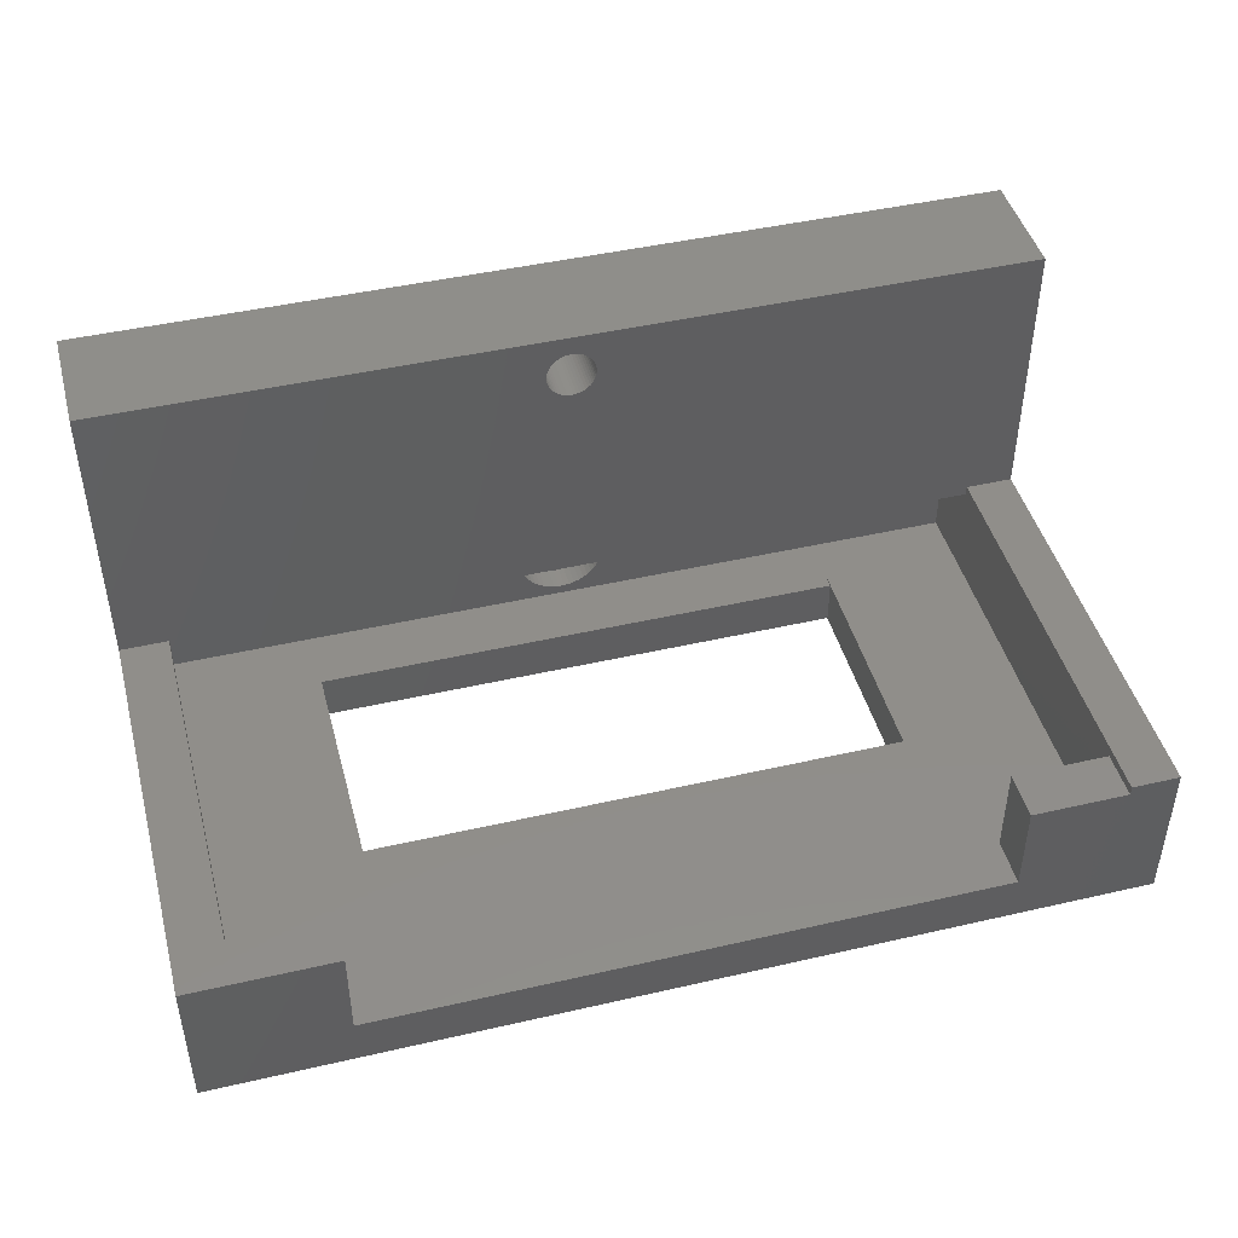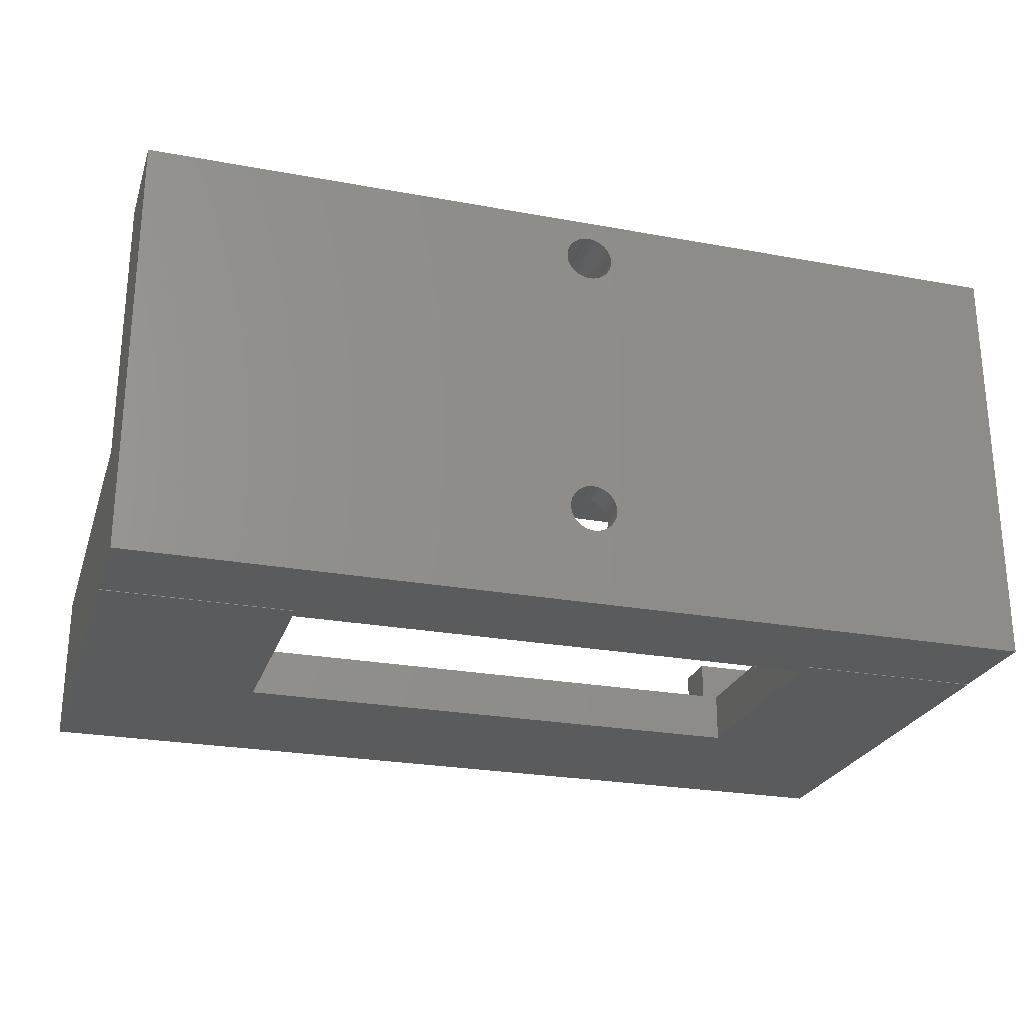
<metadata>
{"format":"stl","ext":"stl","renderer":"f3d","projection":"perspective","resolution":1024,"background":"white","views":[{"elev":45.3,"azim":-14.9,"up":"+Z"},{"elev":-25.1,"azim":163.4,"up":"+Z"}]}
</metadata>
<code>
# stl→obj: 360 verts, 728 faces
v -45 -52.5 -20.55
v -45 -52.5 -5.5
v -45 -7.5 -20.55
v -45 -9 -5.5
v -45 -9 24.5
v -45 -7.5 -20.5
v -45 3 24.5
v -45 3 -20.5
v -30 -52.5 -15.45
v 50 -52.5 -20.55
v -40 -52.5 -15.45
v -40 -52.5 -5.5
v 50 -52.5 -4.5
v 45 -52.5 -5.5
v 45 -52.5 -15.45
v 45 -52.5 -4.5
v 30.44 -32.5 -20.55
v -25.44 -32.5 -20.55
v 30.44 -7.5 -20.55
v 50 -7.5 -20.55
v -25.44 -7.5 -20.55
v -25.44 -7.5 -20.5
v 50 3 -20.5
v 30.44 -7.5 -20.5
v 50 -7.5 -20.5
v 30.44 -9 -20.5
v -25.44 -9 -20.5
v 3.34 3 -7.889
v 2.157 3 22.5
v 50 3 24.5
v -0.5 3 -10
v -0.4803 3 -10.31
v -0.4215 3 -10.62
v -0.3244 3 -10.92
v -0.1908 3 -11.2
v -0.02254 3 -11.47
v 0.1776 3 -11.71
v 0.4064 3 -11.93
v 0.6604 3 -12.11
v 0.9356 3 -12.26
v 1.227 3 -12.38
v 1.532 3 -12.46
v 1.843 3 -12.5
v 2.468 3 -12.46
v 2.157 3 -12.5
v 2.773 3 -12.38
v 3.064 3 -12.26
v 3.34 3 -12.11
v 3.594 3 -11.93
v 3.822 3 -11.71
v 4.023 3 -11.47
v 4.191 3 -11.2
v 4.324 3 -10.92
v 0.9356 3 17.74
v 0.6604 3 17.89
v 3.064 3 -7.738
v 0.1776 3 -8.289
v 0.4064 3 -8.074
v 4.421 3 -10.62
v 0.6604 3 -7.889
v 4.48 3 -10.31
v 0.9356 3 -7.738
v 4.5 3 -10
v 1.227 3 -7.622
v 4.48 3 -9.687
v 1.532 3 -7.544
v 4.421 3 -9.378
v 1.843 3 -7.505
v 4.324 3 -9.08
v 2.157 3 -7.505
v 4.191 3 -8.796
v 2.468 3 -7.544
v 4.023 3 -8.531
v 2.773 3 -7.622
v 3.822 3 -8.289
v 3.594 3 -8.074
v -0.02254 3 -8.531
v -0.1908 3 -8.796
v -0.3244 3 -9.08
v -0.4215 3 -9.378
v -0.4803 3 -9.687
v -0.4803 3 19.69
v -0.5 3 20
v -0.4215 3 19.38
v -0.3244 3 19.08
v -0.1908 3 18.8
v -0.02254 3 18.53
v 0.1776 3 18.29
v 0.4064 3 18.07
v 1.227 3 17.62
v 1.532 3 17.54
v 1.843 3 17.5
v 2.157 3 17.5
v 2.468 3 17.54
v 2.773 3 17.62
v 4.421 3 20.62
v 4.48 3 20.31
v 3.064 3 17.74
v 3.34 3 17.89
v 3.594 3 18.07
v 3.822 3 18.29
v 4.023 3 18.53
v 4.191 3 18.8
v 4.324 3 19.08
v 4.421 3 19.38
v 4.48 3 19.69
v 4.5 3 20
v 1.532 3 22.46
v 1.843 3 22.5
v -0.3244 3 20.92
v -0.1908 3 21.2
v 4.324 3 20.92
v -0.02254 3 21.47
v 4.191 3 21.2
v 4.023 3 21.47
v 0.1776 3 21.71
v 3.822 3 21.71
v 0.4064 3 21.93
v 3.594 3 21.93
v 0.6604 3 22.11
v 3.34 3 22.11
v 0.9356 3 22.26
v 3.064 3 22.26
v 1.227 3 22.38
v 2.773 3 22.38
v 2.468 3 22.46
v -0.4215 3 20.62
v -0.4803 3 20.31
v 50 -9 24.5
v -40 -9 -5.5
v 45 -9 -4.5
v 45 -9 -5.5
v 50 -9 -4.5
v 1.532 -9 17.54
v 1.227 -9 17.62
v -0.5 -9 20
v -0.4803 -9 19.69
v -0.4803 -9 20.31
v -0.4215 -9 20.62
v -0.3244 -9 20.92
v -0.1908 -9 21.2
v -0.02254 -9 21.47
v 4.023 -9 21.47
v 4.191 -9 21.2
v 0.1776 -9 21.71
v 0.4064 -9 21.93
v 0.6604 -9 22.11
v 0.9356 -9 22.26
v 1.227 -9 22.38
v 1.532 -9 22.46
v 1.843 -9 22.5
v 2.468 -9 22.46
v 2.773 -9 22.38
v 2.157 -9 22.5
v 3.064 -9 22.26
v 3.34 -9 22.11
v 3.594 -9 21.93
v 3.822 -9 21.71
v 4.324 -9 20.92
v 4.421 -9 20.62
v 4.48 -9 20.31
v 4.5 -9 20
v 3.34 -9 17.89
v 3.064 -9 17.74
v 4.48 -9 19.69
v 4.421 -9 19.38
v 4.324 -9 19.08
v 4.191 -9 18.8
v 4.023 -9 18.53
v 3.822 -9 18.29
v 3.594 -9 18.07
v 2.773 -9 17.62
v 2.468 -9 17.54
v 2.157 -9 17.5
v 1.843 -9 17.5
v 0.9356 -9 17.74
v 0.6604 -9 17.89
v 0.4064 -9 18.07
v 0.1776 -9 18.29
v -0.02254 -9 18.53
v -0.1908 -9 18.8
v -0.3244 -9 19.08
v -0.4215 -9 19.38
v -40 -47.5 -5.5
v -30 -52.5 -5.5
v -30 -47.5 -5.5
v -30 -47.5 -15.45
v -40 -7.5 -15.45
v -40 -47.5 -15.45
v -25.44 -32.5 -15.45
v -25.44 -7.5 -15.45
v 35 -52.5 -15.45
v 30.44 -32.5 -15.45
v 35 -47.5 -15.45
v 45 -47.5 -15.45
v 45 -7.5 -15.45
v 30.44 -7.5 -15.45
v 35 -52.5 -5.5
v 35 -47.5 -5.5
v 45 -47.5 -5.5
v 45 -2.5 -5.5
v 45 -2.5 -15.5
v 45 -7.5 -15.5
v 30.44 -7.5 -15.5
v 30.44 -9 -15.5
v -25.44 -9 -15.5
v -25.44 -7.5 -15.5
v -0.4803 6.957e-17 -9.687
v -0.5 9.861e-32 -10
v -0.4803 -6.957e-17 -10.31
v -0.4215 1.381e-16 -9.378
v -0.3244 2.044e-16 -9.08
v -0.1908 2.674e-16 -8.796
v -0.02254 3.263e-16 -8.531
v 0.1776 3.8e-16 -8.289
v 0.4064 4.277e-16 -8.074
v 0.6604 4.687e-16 -7.889
v 0.9356 5.023e-16 -7.738
v 1.227 5.279e-16 -7.622
v 1.532 5.453e-16 -7.544
v 1.843 5.54e-16 -7.505
v 2.157 5.54e-16 -7.505
v 2.468 5.453e-16 -7.544
v 2.773 5.279e-16 -7.622
v 3.064 5.023e-16 -7.738
v 3.34 4.687e-16 -7.889
v 3.594 4.277e-16 -8.074
v 3.822 3.8e-16 -8.289
v 4.023 3.263e-16 -8.531
v 4.191 2.674e-16 -8.796
v 4.324 2.044e-16 -9.08
v 4.421 1.381e-16 -9.378
v 4.48 6.957e-17 -9.687
v 4.5 9.861e-32 -10
v 4.48 -6.957e-17 -10.31
v 4.421 -1.381e-16 -10.62
v 4.324 -2.044e-16 -10.92
v 4.191 -2.674e-16 -11.2
v 4.023 -3.263e-16 -11.47
v 3.822 -3.8e-16 -11.71
v 3.594 -4.277e-16 -11.93
v 3.34 -4.687e-16 -12.11
v 3.064 -5.023e-16 -12.26
v 2.773 -5.279e-16 -12.38
v 2.468 -5.453e-16 -12.46
v 2.157 -5.54e-16 -12.5
v 1.843 -5.54e-16 -12.5
v 1.532 -5.453e-16 -12.46
v 1.227 -5.279e-16 -12.38
v 0.9356 -5.023e-16 -12.26
v 0.6604 -4.687e-16 -12.11
v 0.4064 -4.277e-16 -11.93
v 0.1776 -3.8e-16 -11.71
v -0.02254 -3.263e-16 -11.47
v -0.1908 -2.674e-16 -11.2
v -0.3244 -2.044e-16 -10.92
v -0.4215 -1.381e-16 -10.62
v -40 -2.5 -5.5
v -40 -2.5 -15.5
v -40 -7.5 -15.5
v 1.717 -2.5 -5.509
v 2.283 -2.5 -5.509
v 2.843 -2.5 -5.58
v -2.5 -2.5 -10
v -2.465 -2.5 -9.436
v -2.359 -2.5 -8.881
v -2.184 -2.5 -8.343
v 6.184 -2.5 -8.343
v 6.359 -2.5 -8.881
v -1.943 -2.5 -7.832
v -1.641 -2.5 -7.355
v -1.28 -2.5 -6.92
v -0.8684 -2.5 -6.533
v -0.4112 -2.5 -6.201
v 0.08399 -2.5 -5.928
v 0.6094 -2.5 -5.72
v 1.157 -2.5 -5.58
v 3.391 -2.5 -5.72
v 3.916 -2.5 -5.928
v 4.411 -2.5 -6.201
v 4.868 -2.5 -6.533
v 5.28 -2.5 -6.92
v 5.641 -2.5 -7.355
v 5.943 -2.5 -7.832
v 6.465 -2.5 -10.56
v 6.359 -2.5 -11.12
v 6.465 -2.5 -9.436
v 6.5 -2.5 -10
v -1.28 -2.5 -13.08
v -1.641 -2.5 -12.64
v 6.184 -2.5 -11.66
v 5.943 -2.5 -12.17
v 5.641 -2.5 -12.64
v -1.943 -2.5 -12.17
v 5.28 -2.5 -13.08
v 4.868 -2.5 -13.47
v 4.411 -2.5 -13.8
v 3.916 -2.5 -14.07
v 3.391 -2.5 -14.28
v 2.843 -2.5 -14.42
v 2.283 -2.5 -14.49
v 1.157 -2.5 -14.42
v 0.6094 -2.5 -14.28
v 1.717 -2.5 -14.49
v 0.08399 -2.5 -14.07
v -0.4112 -2.5 -13.8
v -0.8684 -2.5 -13.47
v -2.184 -2.5 -11.66
v -2.359 -2.5 -11.12
v -2.465 -2.5 -10.56
v -2.465 -1.252e-16 -10.56
v -2.359 -2.485e-16 -11.12
v -2.184 -3.678e-16 -11.66
v -1.641 -5.873e-16 -12.64
v -1.943 -4.814e-16 -12.17
v -1.28 -6.84e-16 -13.08
v -0.8684 -7.699e-16 -13.47
v -0.4112 -8.437e-16 -13.8
v 0.08399 -9.041e-16 -14.07
v 0.6094 -9.503e-16 -14.28
v 1.157 -9.815e-16 -14.42
v 1.717 -9.972e-16 -14.49
v 2.283 -9.972e-16 -14.49
v 2.843 -9.815e-16 -14.42
v 3.391 -9.503e-16 -14.28
v 3.916 -9.041e-16 -14.07
v 4.411 -8.437e-16 -13.8
v 4.868 -7.699e-16 -13.47
v 5.28 -6.84e-16 -13.08
v 5.641 -5.873e-16 -12.64
v 5.943 -4.814e-16 -12.17
v 6.184 -3.678e-16 -11.66
v 6.359 -2.485e-16 -11.12
v 6.465 -1.252e-16 -10.56
v 6.5 0 -10
v 6.184 3.678e-16 -8.343
v 5.641 5.873e-16 -7.355
v 3.391 9.503e-16 -5.72
v 4.868 7.699e-16 -6.533
v 2.283 9.972e-16 -5.509
v 2.843 9.815e-16 -5.58
v 1.717 9.972e-16 -5.509
v 1.157 9.815e-16 -5.58
v 0.6094 9.503e-16 -5.72
v 0.08399 9.041e-16 -5.928
v -0.4112 8.437e-16 -6.201
v -0.8684 7.699e-16 -6.533
v -1.28 6.84e-16 -6.92
v -1.641 5.873e-16 -7.355
v -1.943 4.814e-16 -7.832
v -2.184 3.678e-16 -8.343
v -2.359 2.485e-16 -8.881
v -2.465 1.252e-16 -9.436
v -2.5 0 -10
v 6.359 2.485e-16 -8.881
v 5.28 6.84e-16 -6.92
v 4.411 8.437e-16 -6.201
v 3.916 9.041e-16 -5.928
v 5.943 4.814e-16 -7.832
v 6.465 1.252e-16 -9.436
f 1 2 3
f 3 2 4
f 3 4 5
f 6 5 7
f 3 5 6
f 6 7 8
f 9 1 10
f 11 12 2
f 13 14 10
f 14 15 10
f 11 1 9
f 2 1 11
f 15 9 10
f 16 14 13
f 17 10 18
f 1 3 18
f 1 18 10
f 10 17 19
f 10 19 20
f 18 3 21
f 3 6 21
f 21 6 22
f 6 8 22
f 22 8 23
f 24 23 25
f 22 23 24
f 24 26 22
f 22 26 27
f 28 7 23
f 29 7 30
f 8 7 31
f 8 31 32
f 8 32 33
f 8 33 34
f 8 34 35
f 8 35 36
f 8 36 37
f 8 37 38
f 8 38 39
f 8 39 40
f 8 40 41
f 8 41 42
f 8 42 23
f 42 43 23
f 44 23 45
f 46 23 44
f 47 23 46
f 48 23 47
f 49 23 48
f 50 23 49
f 51 23 50
f 52 23 51
f 53 23 52
f 54 23 55
f 56 7 28
f 57 7 58
f 53 59 23
f 58 7 60
f 59 61 23
f 60 7 62
f 61 63 23
f 62 7 64
f 63 65 23
f 64 7 66
f 65 67 23
f 66 7 68
f 67 69 23
f 68 7 70
f 69 71 23
f 70 7 72
f 71 73 23
f 72 7 74
f 73 75 23
f 74 7 56
f 75 76 23
f 76 28 23
f 77 7 57
f 78 7 77
f 79 7 78
f 80 7 79
f 81 7 80
f 31 7 81
f 82 7 83
f 84 7 82
f 85 7 84
f 86 7 85
f 87 7 86
f 88 7 87
f 89 7 88
f 23 7 89
f 23 89 55
f 90 23 54
f 91 23 90
f 92 23 91
f 93 23 92
f 94 23 93
f 95 23 94
f 96 30 97
f 23 95 30
f 95 98 30
f 98 99 30
f 99 100 30
f 100 101 30
f 101 102 30
f 102 103 30
f 103 104 30
f 104 105 30
f 105 106 30
f 106 107 30
f 107 97 30
f 108 7 109
f 110 7 111
f 96 112 30
f 111 7 113
f 112 114 30
f 114 115 30
f 113 7 116
f 115 117 30
f 116 7 118
f 117 119 30
f 118 7 120
f 119 121 30
f 120 7 122
f 121 123 30
f 122 7 124
f 123 125 30
f 124 7 108
f 125 126 30
f 109 7 29
f 126 29 30
f 127 7 110
f 128 7 127
f 83 7 128
f 45 23 43
f 7 5 129
f 30 7 129
f 5 4 130
f 131 5 132
f 132 5 130
f 133 5 131
f 134 5 133
f 134 135 5
f 136 5 137
f 138 5 136
f 139 5 138
f 140 5 139
f 141 5 140
f 142 5 141
f 143 144 129
f 145 5 142
f 146 5 145
f 147 5 146
f 148 5 147
f 149 5 148
f 150 5 149
f 151 5 150
f 129 5 151
f 152 153 129
f 129 151 154
f 153 155 129
f 155 156 129
f 156 157 129
f 157 158 129
f 144 159 129
f 159 160 129
f 160 161 129
f 161 162 129
f 163 164 133
f 129 162 133
f 162 165 133
f 165 166 133
f 166 167 133
f 167 168 133
f 168 169 133
f 169 170 133
f 170 171 133
f 171 163 133
f 164 172 133
f 172 173 133
f 173 174 133
f 174 175 133
f 175 134 133
f 135 176 5
f 176 177 5
f 177 178 5
f 178 179 5
f 180 5 179
f 181 5 180
f 182 5 181
f 183 5 182
f 137 5 183
f 154 152 129
f 158 143 129
f 4 2 12
f 184 4 12
f 184 130 4
f 185 184 12
f 186 184 185
f 12 11 9
f 185 12 9
f 185 9 187
f 186 185 187
f 188 189 187
f 190 188 187
f 190 191 188
f 9 192 187
f 9 15 192
f 193 194 195
f 195 196 197
f 195 197 193
f 194 190 187
f 192 194 187
f 193 190 194
f 198 192 15
f 14 198 15
f 199 198 14
f 200 199 14
f 14 16 200
f 200 16 131
f 200 131 132
f 195 200 196
f 132 201 202
f 132 202 200
f 202 203 196
f 200 202 196
f 131 16 13
f 133 131 13
f 13 10 20
f 23 13 25
f 25 13 20
f 133 13 23
f 30 133 23
f 129 133 30
f 19 24 20
f 20 24 25
f 197 204 193
f 193 204 205
f 193 205 26
f 26 24 19
f 26 19 17
f 26 17 193
f 193 17 190
f 190 17 18
f 206 190 27
f 21 22 27
f 18 21 27
f 207 191 206
f 191 190 206
f 190 18 27
f 206 27 26
f 205 206 26
f 31 81 208
f 209 31 208
f 210 32 31
f 209 210 31
f 81 80 211
f 208 81 211
f 80 79 212
f 211 80 212
f 79 78 213
f 212 79 213
f 78 77 214
f 213 78 214
f 77 57 215
f 214 77 215
f 58 216 57
f 57 216 215
f 60 217 58
f 58 217 216
f 62 218 60
f 60 218 217
f 64 219 62
f 62 219 218
f 66 220 64
f 64 220 219
f 68 221 66
f 66 221 220
f 70 222 68
f 68 222 221
f 72 223 70
f 70 223 222
f 74 224 72
f 72 224 223
f 56 225 74
f 74 225 224
f 28 226 56
f 56 226 225
f 76 227 28
f 28 227 226
f 75 228 76
f 76 228 227
f 73 229 75
f 75 229 228
f 71 230 73
f 73 230 229
f 69 231 71
f 71 231 230
f 67 232 69
f 69 232 231
f 65 233 67
f 67 233 232
f 63 234 65
f 65 234 233
f 63 61 234
f 234 61 235
f 61 59 235
f 235 59 236
f 59 53 236
f 236 53 237
f 53 52 237
f 237 52 238
f 52 51 238
f 238 51 239
f 51 50 239
f 239 50 240
f 240 50 49
f 241 240 49
f 241 49 48
f 242 241 48
f 242 48 47
f 243 242 47
f 243 47 46
f 244 243 46
f 244 46 44
f 245 244 44
f 245 44 45
f 246 245 45
f 246 45 43
f 247 246 43
f 247 43 42
f 248 247 42
f 248 42 41
f 249 248 41
f 249 41 40
f 250 249 40
f 250 40 39
f 251 250 39
f 251 39 38
f 252 251 38
f 252 38 37
f 253 252 37
f 253 37 36
f 254 253 36
f 254 36 35
f 255 254 35
f 255 35 34
f 256 255 34
f 256 34 33
f 257 256 33
f 257 33 32
f 210 257 32
f 83 128 138
f 136 83 138
f 137 82 83
f 136 137 83
f 128 127 139
f 138 128 139
f 127 110 140
f 139 127 140
f 110 111 141
f 140 110 141
f 111 113 142
f 141 111 142
f 113 116 145
f 142 113 145
f 118 146 116
f 116 146 145
f 120 147 118
f 118 147 146
f 122 148 120
f 120 148 147
f 124 149 122
f 122 149 148
f 108 150 124
f 124 150 149
f 109 151 108
f 108 151 150
f 29 154 109
f 109 154 151
f 126 152 29
f 29 152 154
f 125 153 126
f 126 153 152
f 123 155 125
f 125 155 153
f 121 156 123
f 123 156 155
f 119 157 121
f 121 157 156
f 117 158 119
f 119 158 157
f 115 143 117
f 117 143 158
f 114 144 115
f 115 144 143
f 112 159 114
f 114 159 144
f 96 160 112
f 112 160 159
f 97 161 96
f 96 161 160
f 107 162 97
f 97 162 161
f 107 106 162
f 162 106 165
f 106 105 165
f 165 105 166
f 105 104 166
f 166 104 167
f 104 103 167
f 167 103 168
f 103 102 168
f 168 102 169
f 102 101 169
f 169 101 170
f 170 101 100
f 171 170 100
f 171 100 99
f 163 171 99
f 163 99 98
f 164 163 98
f 164 98 95
f 172 164 95
f 172 95 94
f 173 172 94
f 173 94 93
f 174 173 93
f 174 93 92
f 175 174 92
f 175 92 91
f 134 175 91
f 134 91 90
f 135 134 90
f 135 90 54
f 176 135 54
f 176 54 55
f 177 176 55
f 177 55 89
f 178 177 89
f 178 89 88
f 179 178 88
f 179 88 87
f 180 179 87
f 180 87 86
f 181 180 86
f 181 86 85
f 182 181 85
f 182 85 84
f 183 182 84
f 183 84 82
f 137 183 82
f 201 132 258
f 258 132 130
f 184 189 188
f 259 184 188
f 260 259 188
f 259 130 184
f 259 258 130
f 189 184 187
f 187 184 186
f 260 188 207
f 207 188 191
f 204 197 203
f 203 197 196
f 194 199 195
f 195 199 200
f 192 198 194
f 194 198 199
f 207 206 205
f 202 207 204
f 204 207 205
f 202 204 203
f 259 207 202
f 260 207 259
f 261 201 258
f 262 263 201
f 259 264 258
f 265 266 258
f 266 267 258
f 268 269 201
f 267 270 258
f 270 271 258
f 271 272 258
f 272 273 258
f 273 274 258
f 274 275 258
f 275 276 258
f 276 277 258
f 277 261 258
f 262 201 261
f 263 278 201
f 278 279 201
f 279 280 201
f 280 281 201
f 281 282 201
f 282 283 201
f 283 284 201
f 285 286 202
f 202 201 269
f 202 269 287
f 202 287 288
f 289 290 259
f 202 288 285
f 291 202 286
f 292 202 291
f 293 202 292
f 290 294 259
f 295 202 293
f 296 202 295
f 297 202 296
f 298 202 297
f 299 202 298
f 300 202 299
f 301 202 300
f 259 202 301
f 302 303 259
f 259 301 304
f 303 305 259
f 305 306 259
f 306 307 259
f 307 289 259
f 294 308 259
f 259 308 309
f 259 310 264
f 259 309 310
f 304 302 259
f 264 265 258
f 284 268 201
f 311 312 313
f 314 311 315
f 315 311 313
f 316 311 314
f 317 311 316
f 318 311 317
f 319 311 318
f 320 311 319
f 321 311 320
f 322 311 321
f 323 311 322
f 324 311 323
f 325 311 324
f 326 311 325
f 250 311 326
f 251 252 311
f 247 248 327
f 245 246 328
f 243 244 329
f 241 242 330
f 240 241 331
f 238 239 332
f 237 238 333
f 235 236 334
f 234 235 335
f 230 231 336
f 227 228 337
f 218 219 338
f 224 225 339
f 340 311 341
f 342 311 340
f 343 311 342
f 344 311 343
f 345 311 344
f 346 311 345
f 347 311 346
f 348 311 347
f 349 311 348
f 350 311 349
f 351 311 350
f 352 311 351
f 353 311 352
f 354 311 353
f 231 232 355
f 208 211 311
f 255 256 311
f 212 213 311
f 225 226 356
f 213 214 311
f 222 223 357
f 216 217 341
f 220 221 358
f 215 311 214
f 341 311 215
f 341 215 216
f 341 217 338
f 217 218 338
f 338 219 358
f 219 220 358
f 358 221 357
f 221 222 357
f 357 223 339
f 223 224 339
f 339 225 356
f 211 212 311
f 356 226 337
f 226 227 337
f 337 228 359
f 228 229 359
f 359 229 336
f 229 230 336
f 336 231 355
f 232 233 360
f 355 232 360
f 209 208 311
f 360 233 335
f 233 234 335
f 335 235 334
f 334 236 333
f 236 237 333
f 333 238 332
f 332 239 331
f 239 240 331
f 331 241 330
f 330 242 329
f 242 243 329
f 329 244 328
f 244 245 328
f 328 246 327
f 246 247 327
f 327 248 326
f 248 249 326
f 249 250 326
f 251 311 250
f 253 254 311
f 254 255 311
f 256 257 311
f 252 253 311
f 257 210 311
f 210 209 311
f 354 353 265
f 264 354 265
f 310 311 354
f 264 310 354
f 309 312 311
f 310 309 311
f 308 313 312
f 309 308 312
f 294 315 313
f 308 294 313
f 290 314 315
f 294 290 315
f 289 316 314
f 290 289 314
f 307 317 316
f 289 307 316
f 306 318 317
f 307 306 317
f 305 319 318
f 306 305 318
f 303 320 319
f 305 303 319
f 302 321 320
f 303 302 320
f 304 322 321
f 302 304 321
f 301 323 322
f 304 301 322
f 300 324 323
f 301 300 323
f 299 325 324
f 300 299 324
f 298 326 325
f 299 298 325
f 297 327 326
f 298 297 326
f 296 328 327
f 297 296 327
f 295 329 328
f 296 295 328
f 330 329 293
f 293 329 295
f 331 330 292
f 292 330 293
f 332 331 291
f 291 331 292
f 333 332 286
f 286 332 291
f 334 333 285
f 285 333 286
f 335 334 288
f 288 334 285
f 335 288 360
f 360 288 287
f 360 287 355
f 355 287 269
f 355 269 336
f 336 269 268
f 336 268 359
f 359 268 284
f 359 284 337
f 337 284 283
f 337 283 356
f 356 283 282
f 356 282 339
f 339 282 281
f 339 281 357
f 357 281 280
f 357 280 358
f 358 280 279
f 358 279 338
f 338 279 278
f 338 278 341
f 341 278 263
f 341 263 340
f 340 263 262
f 340 262 342
f 342 262 261
f 342 261 343
f 343 261 277
f 343 277 344
f 344 277 276
f 344 276 345
f 345 276 275
f 345 275 346
f 346 275 274
f 346 274 347
f 347 274 273
f 347 273 348
f 348 273 272
f 349 348 272
f 271 349 272
f 350 349 271
f 270 350 271
f 351 350 270
f 267 351 270
f 352 351 267
f 266 352 267
f 353 352 266
f 265 353 266

</code>
